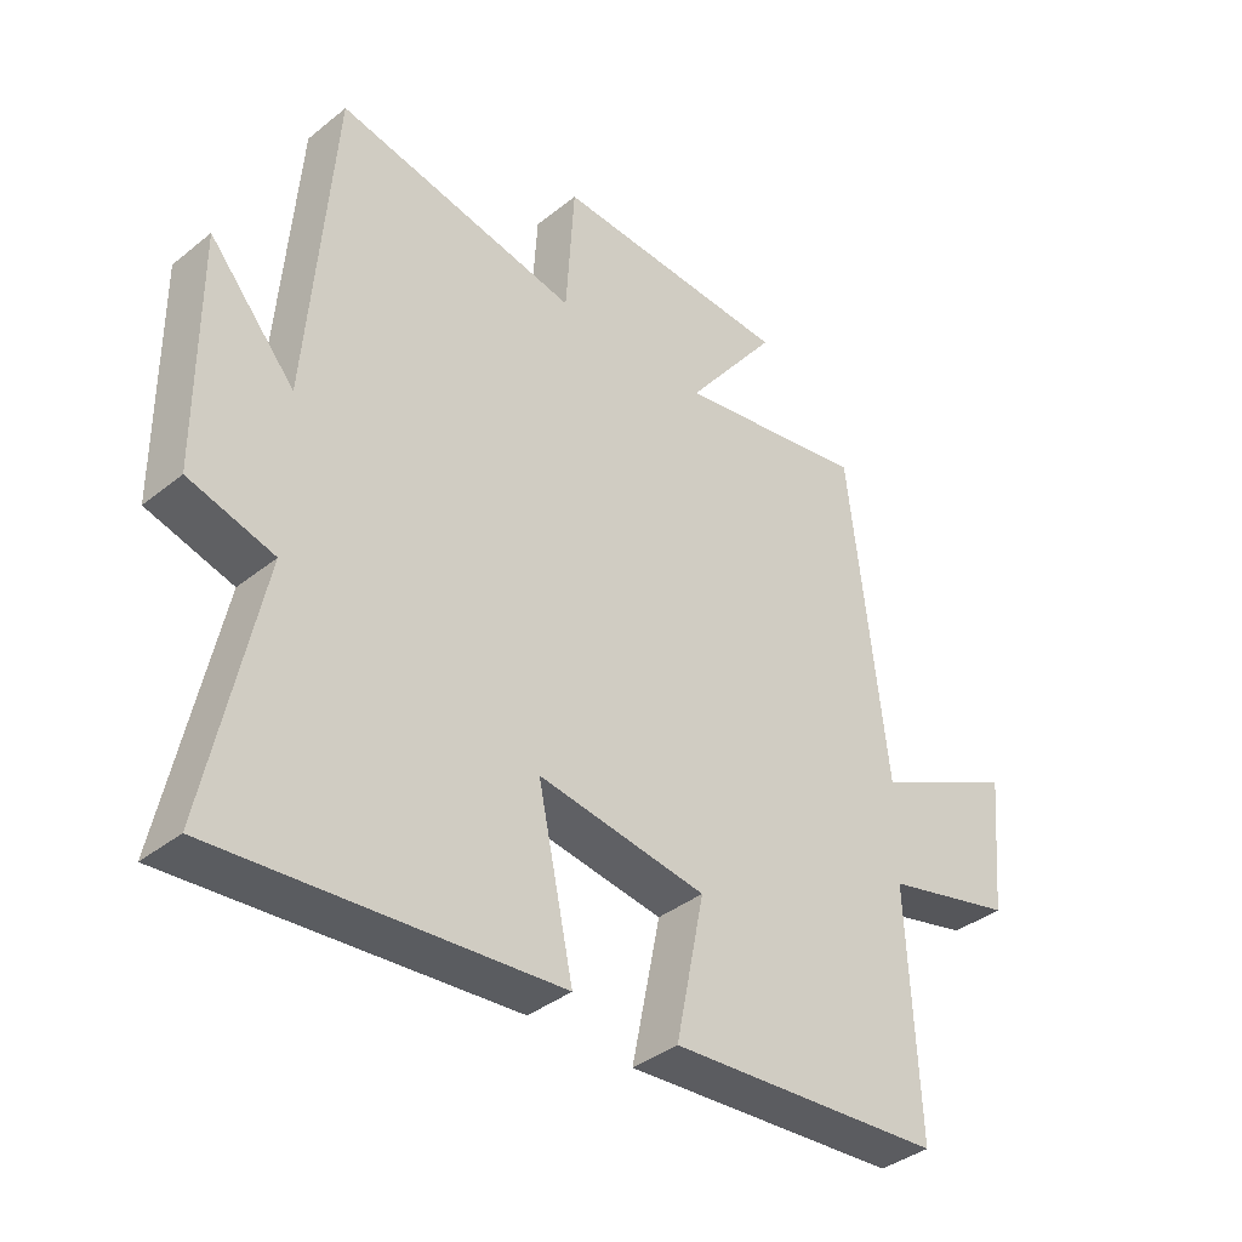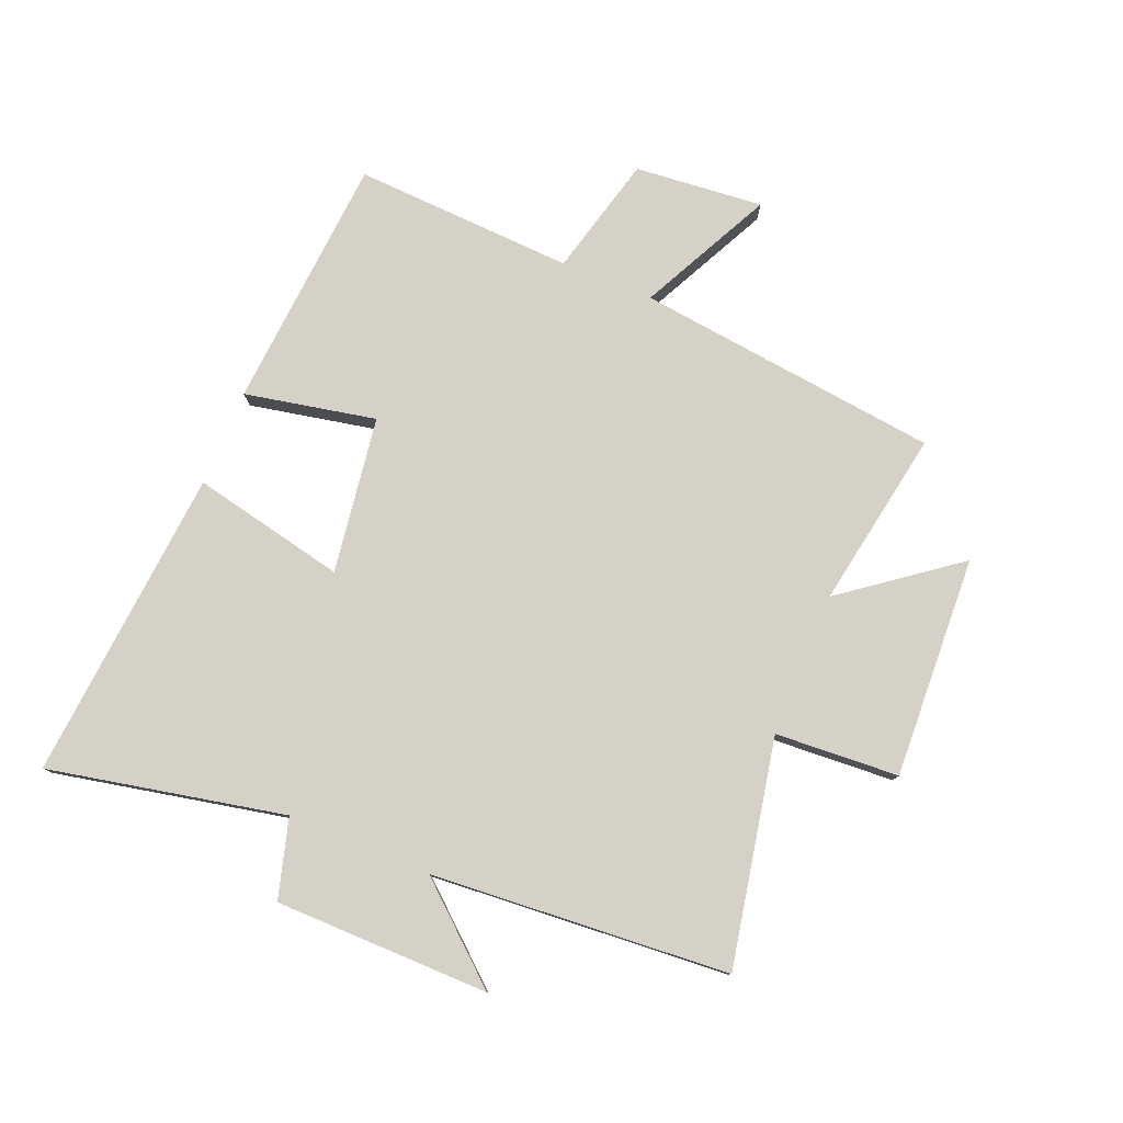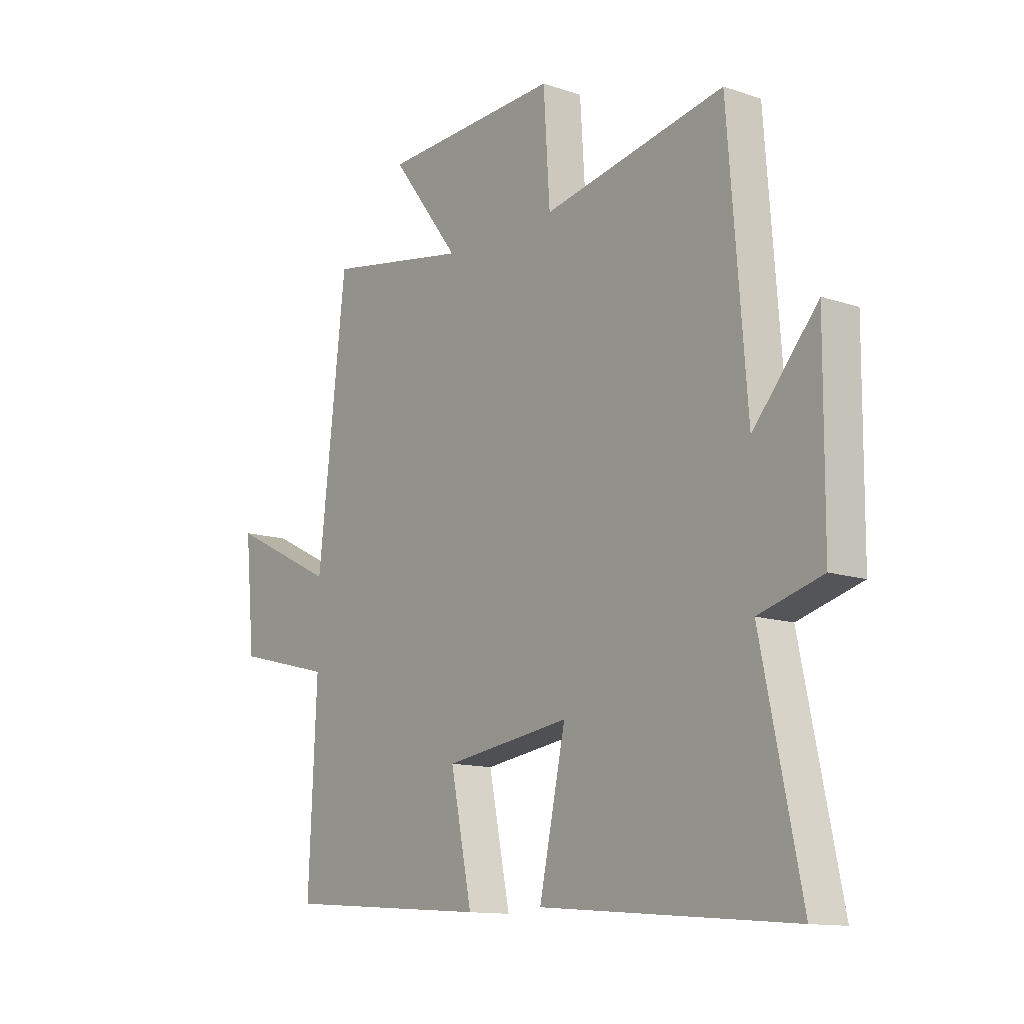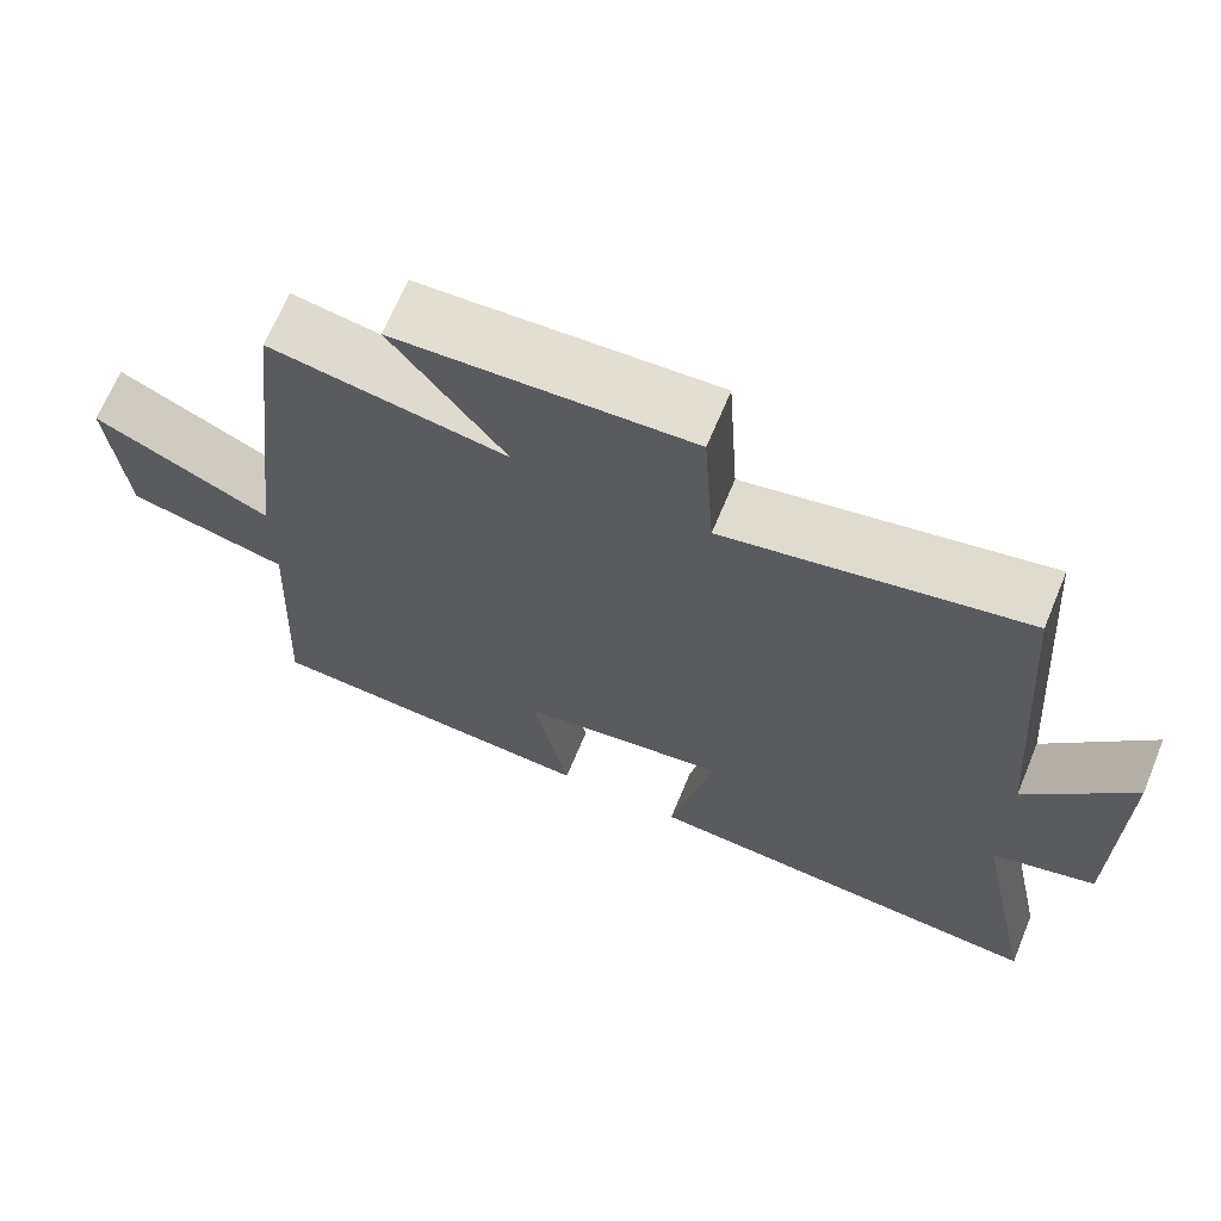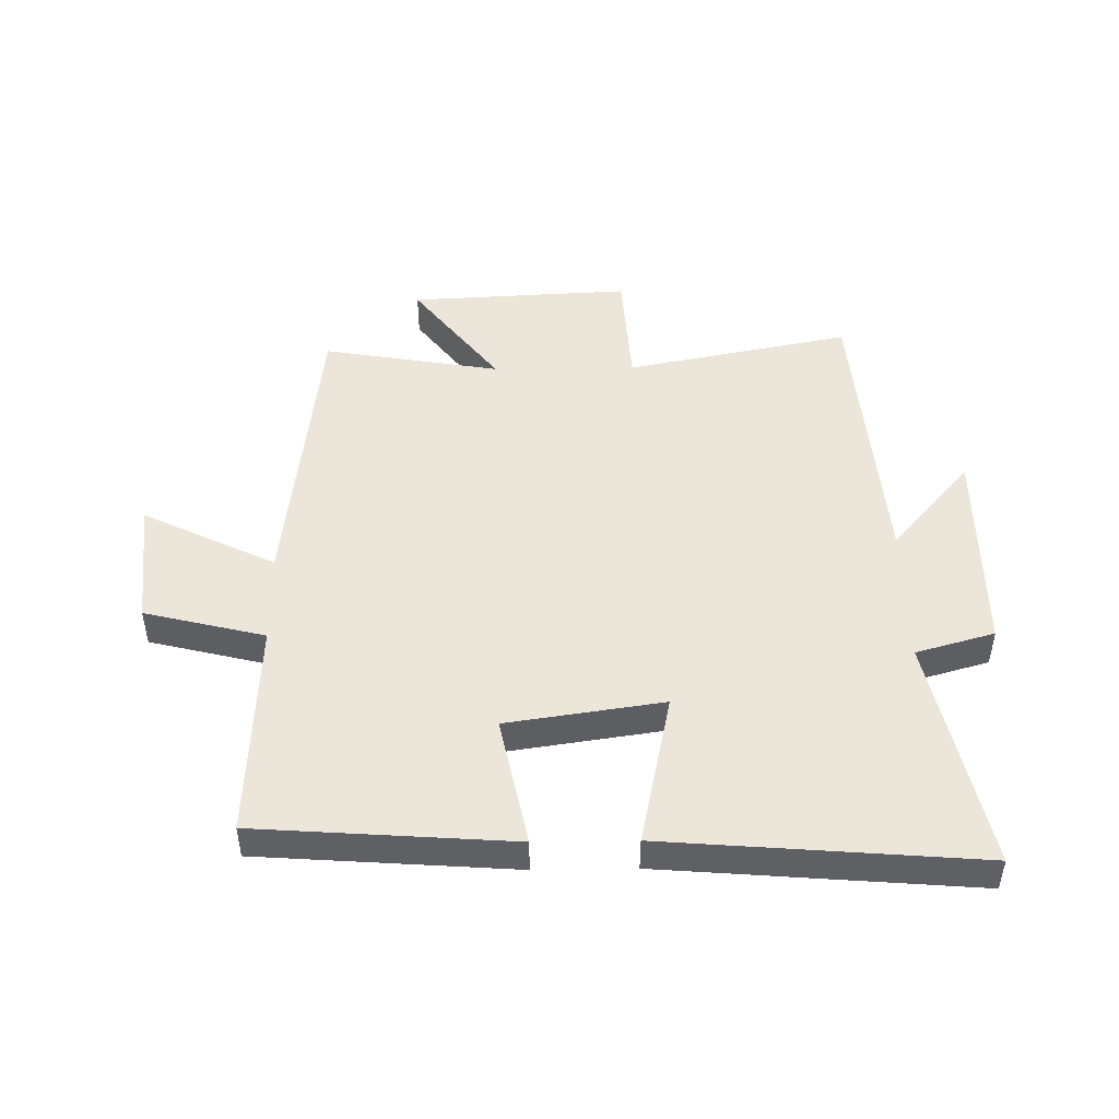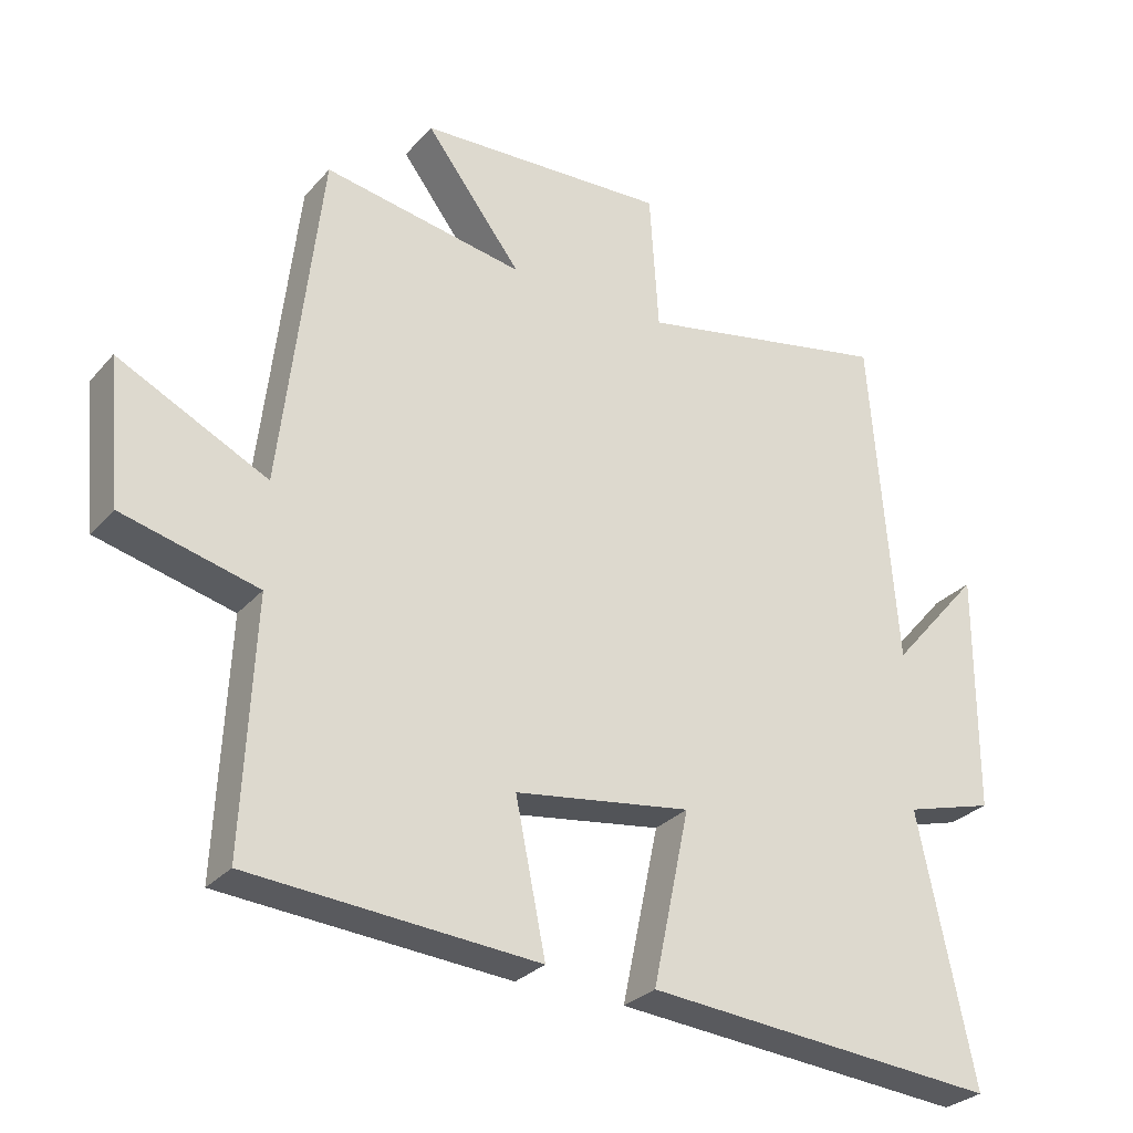
<metadata>
{"format":"obj","ext":"obj","renderer":"f3d","projection":"perspective","resolution":1024,"background":"white","views":[{"elev":-38.2,"azim":-44.7,"up":"+Z"},{"elev":78.7,"azim":-67.5,"up":"+Y"},{"elev":-12.5,"azim":-128.1,"up":"+Z"},{"elev":67.4,"azim":-157.5,"up":"+Z"},{"elev":47.4,"azim":179.1,"up":"+Y"},{"elev":-29.0,"azim":147.4,"up":"+Z"}]}
</metadata>
<code>
v -0.581 0.07 -0.543
v -0.5 0.07 -0.155
v -0.63 0.07 -0.118
v -0.632 0.07 0.236
v -0.5 0.07 0.083
v -0.462 0.07 0.574
v -0.09 0.07 0.5
v -0.077 0.07 0.704
v 0.289 0.07 0.686
v 0.148 0.07 0.5
v 0.442 0.07 0.551
v 0.5 0.07 0.049
v 0.719 0.07 0.157
v 0.699 0.07 -0.055
v 0.5 0.07 -0.105
v 0.517 0.07 -0.469
v 0.096 0.07 -0.5
v 0.14 0.07 -0.284
v -0.118 0.07 -0.246
v -0.064 0.07 -0.5
v -0.581 0 -0.543
v -0.5 0 -0.155
v -0.63 0 -0.118
v -0.632 0 0.236
v -0.5 0 0.083
v -0.462 0 0.574
v -0.09 0 0.5
v -0.077 0 0.704
v 0.289 0 0.686
v 0.148 0 0.5
v 0.442 0 0.551
v 0.5 0 0.049
v 0.719 0 0.157
v 0.699 0 -0.055
v 0.5 0 -0.105
v 0.517 0 -0.469
v 0.096 0 -0.5
v 0.14 0 -0.284
v -0.118 0 -0.246
v -0.064 0 -0.5
f 19 20 1 2
f 18 19 2 3
f 15 16 17 18
f 15 18 3
f 12 13 14 15
f 10 11 12 15
f 10 15 3
f 7 8 9 10
f 7 10 3
f 5 6 7
f 5 7 3
f 3 4 5
f 22 21 40 39
f 23 22 39 38
f 38 37 36 35
f 23 38 35
f 35 34 33 32
f 35 32 31 30
f 23 35 30
f 30 29 28 27
f 23 30 27
f 27 26 25
f 23 27 25
f 25 24 23
f 1 21 22 2
f 2 22 23 3
f 3 23 24 4
f 4 24 25 5
f 5 25 26 6
f 6 26 27 7
f 7 27 28 8
f 8 28 29 9
f 9 29 30 10
f 10 30 31 11
f 11 31 32 12
f 12 32 33 13
f 13 33 34 14
f 14 34 35 15
f 15 35 36 16
f 16 36 37 17
f 17 37 38 18
f 18 38 39 19
f 19 39 40 20
f 20 40 21 1

</code>
